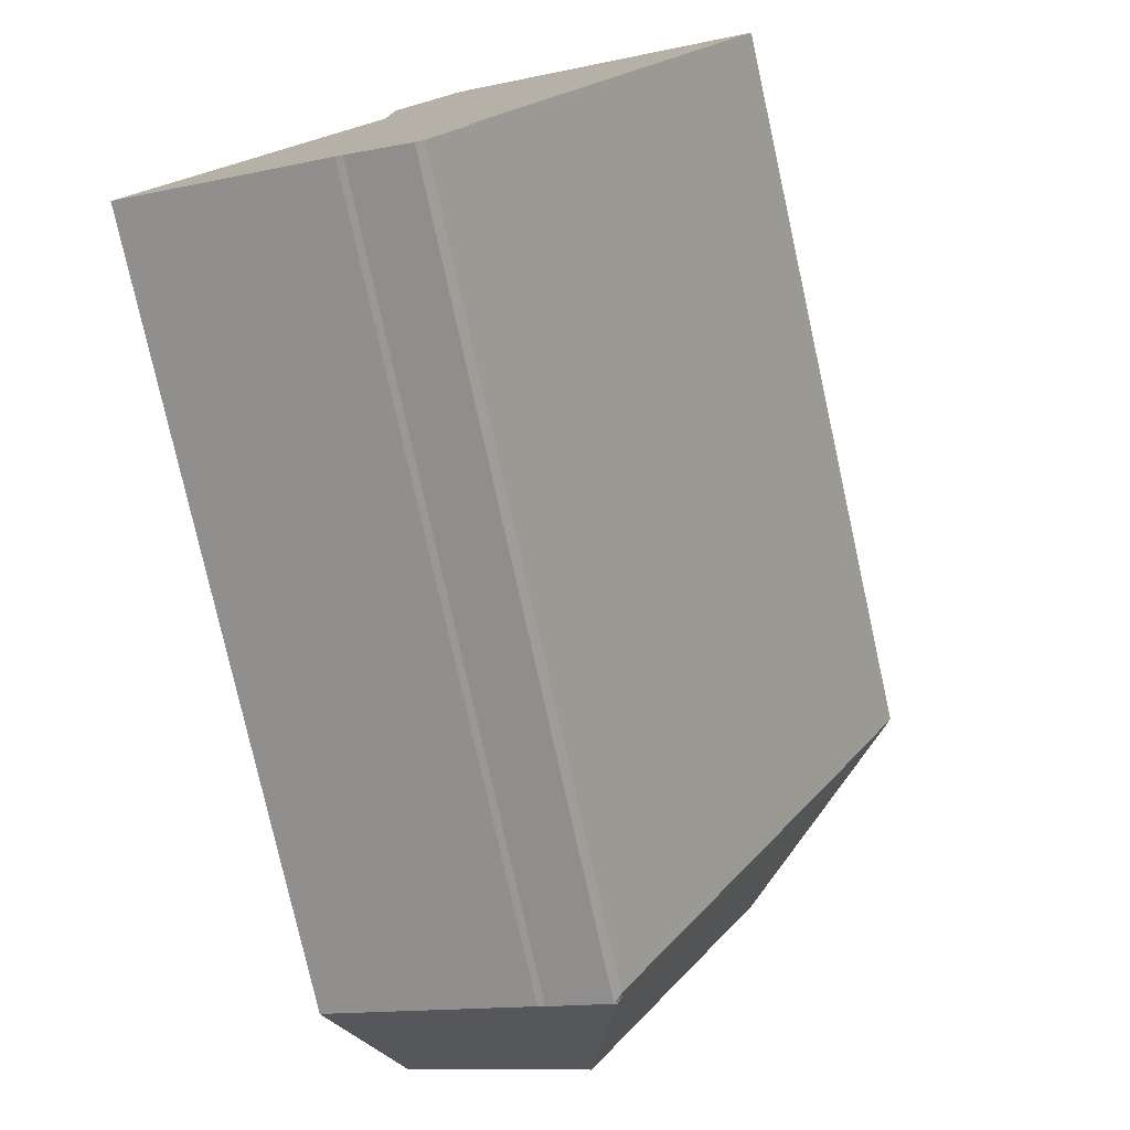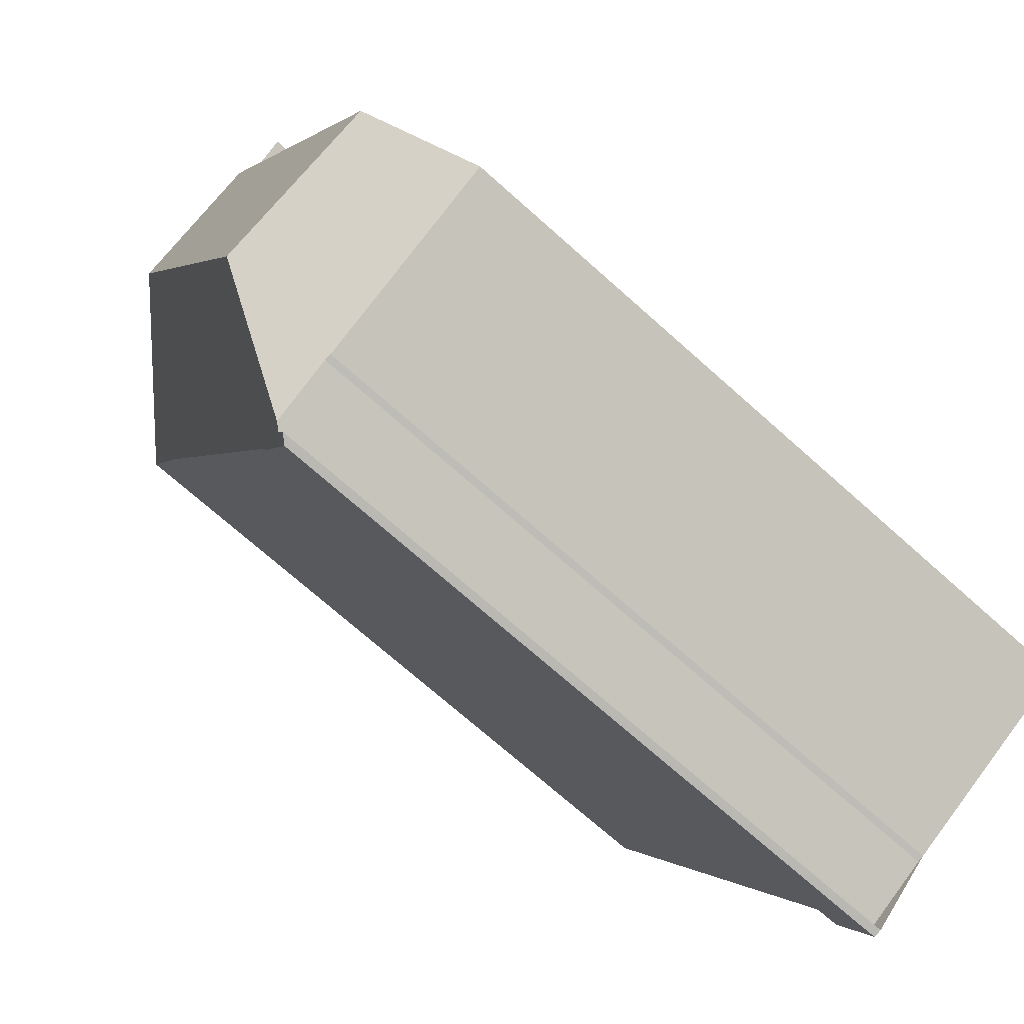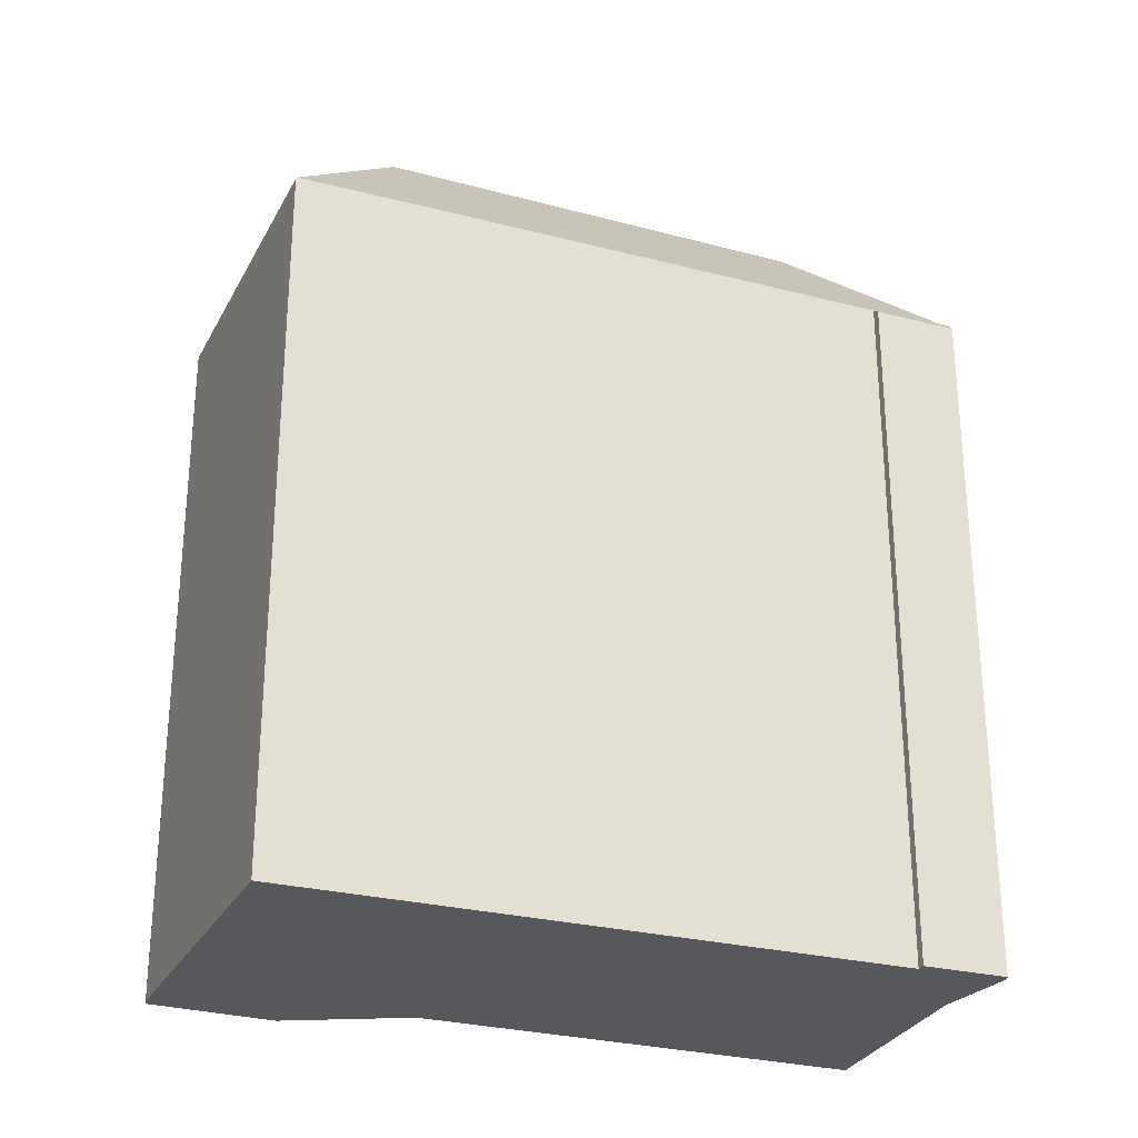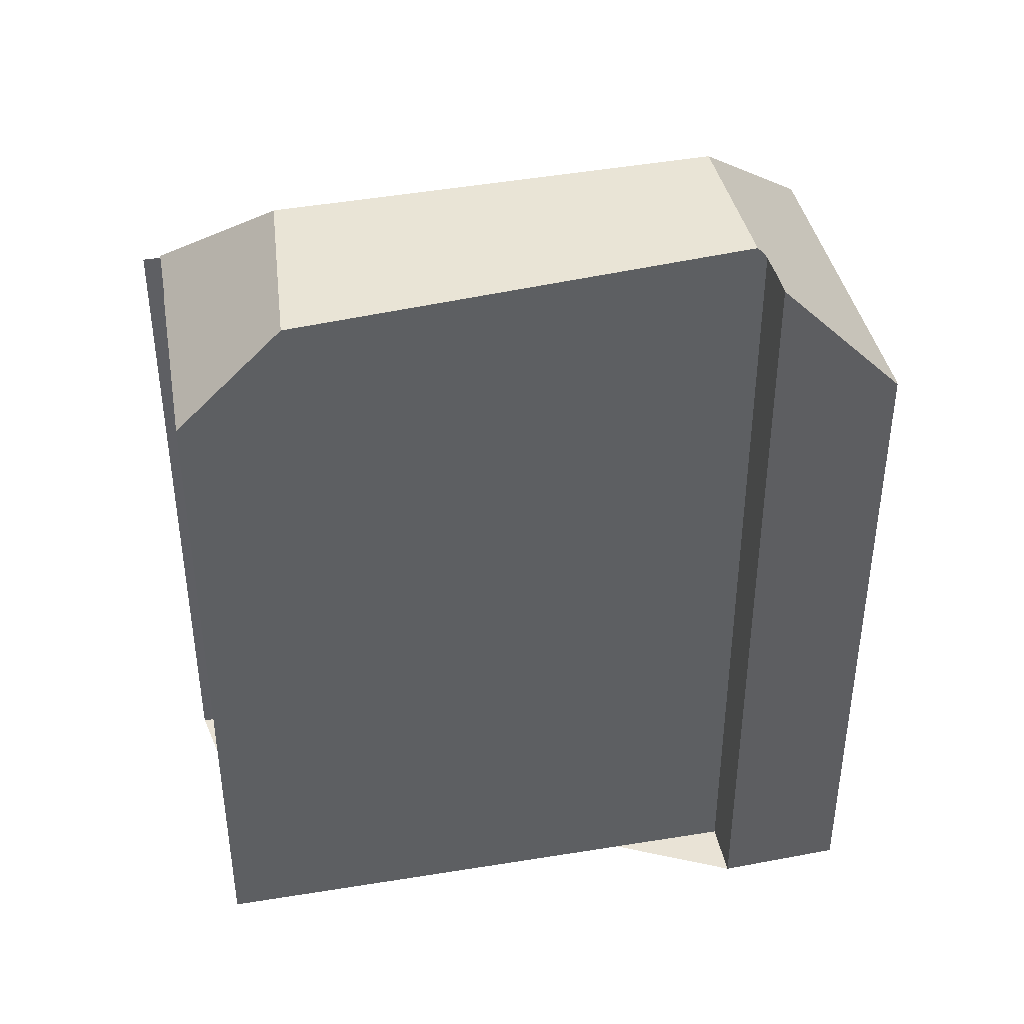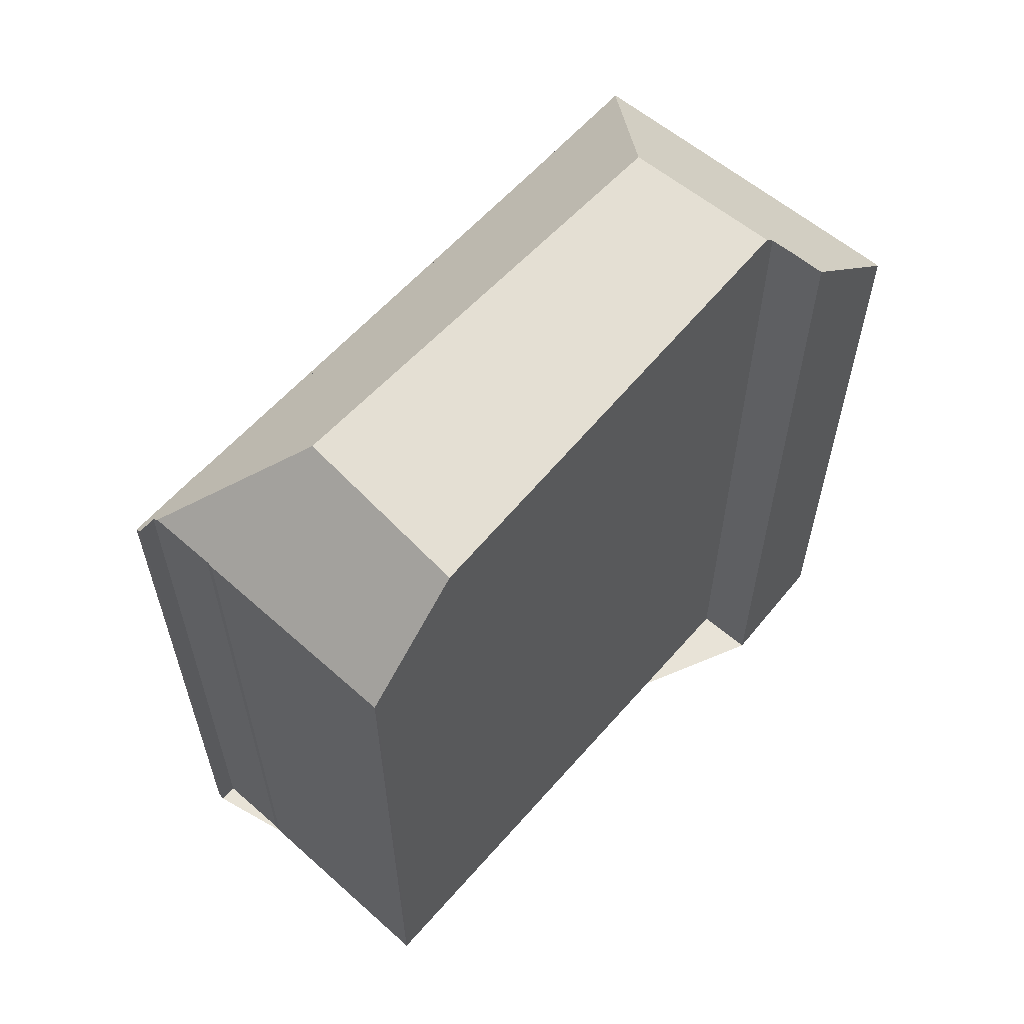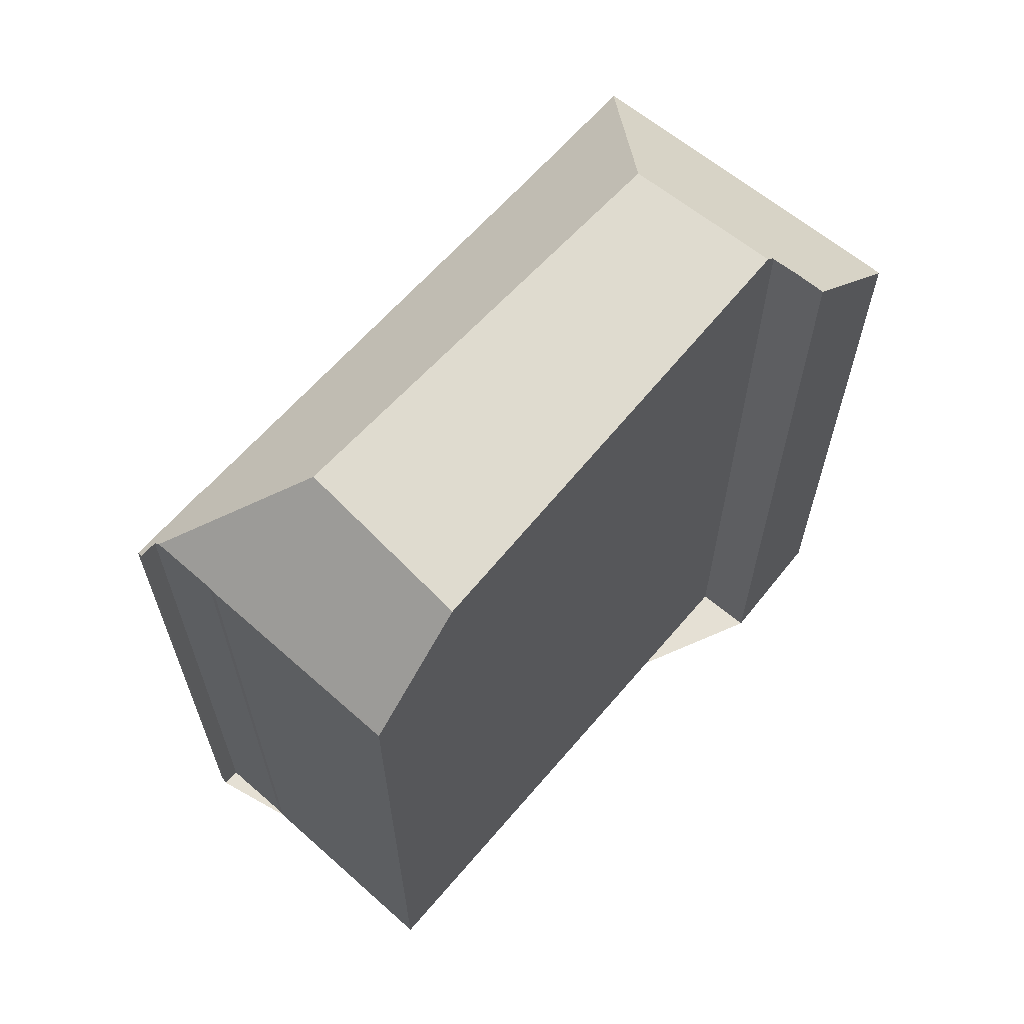
<metadata>
{"format":"obj","ext":"obj","renderer":"f3d","projection":"perspective","resolution":1024,"background":"white","views":[{"elev":-77.4,"azim":-167.5,"up":"+Y"},{"elev":-71.8,"azim":48.3,"up":"+Y"},{"elev":-28.3,"azim":-85.0,"up":"+Z"},{"elev":42.2,"azim":105.5,"up":"+Z"},{"elev":61.9,"azim":67.5,"up":"+Z"},{"elev":65.5,"azim":67.0,"up":"+Z"}]}
</metadata>
<code>
v -145.2 -1314 10.96
v -145.1 -1314 10.96
v -145.2 -1314 10.82
v -145.8 -1313 10.83
v -145.7 -1313 10.97
v -149.8 -1304 11.01
v -145.2 -1302 10.95
v -145.1 -1302 10.98
v -144.2 -1304 13.04
v -145 -1304 13.03
v -141.1 -1312 11.1
v -144.1 -1313 11.08
v -144.2 -1313 11.09
v -147 -1305 13.29
v -144.9 -1304 13.2
v -146.6 -1305 13.28
v -141.8 -1310 12.72
v -143.5 -1311 12.81
v -144.4 -1311 12.86
v -144.9 -1304 13.2
v -141.8 -1310 12.72
v -147 -1305 13.29
v -149.8 -1304 11.04
v -145.1 -1314 11.07
v -144.4 -1311 12.86
v -147 -1305 13.29
v -149.8 -1304 11.04
v -146.6 -1305 13.28
v -145.5 -1302 10.95
v -143.5 -1311 12.81
v -141.2 -1312 11.1
v -144.4 -1311 12.86
v -145.1 -1314 11.07
v -145.2 -1314 10.96
v -145.2 -1314 10.83
v -144.6 -1304 13.03
v -145.5 -1302 10.99
v -145.5 -1302 10.96
v -145.1 -1303 11.93
v -144.7 -1303 11.95
v -148.9 -1305 11.73
v -149.5 -1305 11.03
v -148.9 -1305 11.73
v -145.9 -1303 11.89
v -149.6 -1305 11.03
v -149.3 -1304 11.38
v -145 -1302 11.32
v -145.3 -1302 11.33
v -149.3 -1304 11.38
v -145.7 -1303 11.33
v -149.5 -1305 11.04
v -149.6 -1305 11.04
v -145.2 -1314 10.97
v -149.7 -1304 11.05
v -149.8 -1304 11.01
v -149.7 -1304 11.05
v -145.6 -1304 13.23
v -144.9 -1304 13.2
v -145.6 -1304 13.23
v -146.6 -1305 13.24
v -148.8 -1306 11.02
v -148.8 -1306 11.03
v -147 -1305 13.25
v -147 -1305 13.25
v -141.2 -1312 11.13
v -141.1 -1312 11.13
v -145.1 -1314 11.1
v -145.1 -1314 11.1
v -145.2 -1314 10.97
v -145.3 -1314 10.82
v -145.2 -1314 10.96
v -145.2 -1314 10.96
v -145.2 -1314 0
v -145.2 -1314 1.776e-15
v -145.2 -1314 10.83
v -145.1 -1314 10.96
v -145.1 -1314 0
v -145.2 -1314 1.776e-15
v -145.3 -1314 10.82
v -145.2 -1314 10.82
v -145.2 -1314 0
v -145.3 -1314 0
v -145.7 -1313 10.97
v -145.8 -1313 10.83
v -145.8 -1313 0
v -145.7 -1313 0
v -148.8 -1306 11.02
v -145.7 -1313 10.97
v -145.7 -1313 0
v -148.8 -1306 0
v -149.8 -1304 11.01
v -149.8 -1304 11.01
v -149.8 -1304 0
v -149.8 -1304 0
v -145.1 -1302 10.98
v -145.2 -1302 10.95
v -145.2 -1302 0
v -145.1 -1302 0
v -145 -1302 11.32
v -145.1 -1302 10.98
v -145.1 -1302 0
v -145 -1302 1.776e-15
v -144.6 -1304 13.03
v -144.2 -1304 13.04
v -144.2 -1304 0
v -144.6 -1304 0
v -144.9 -1304 13.2
v -145 -1304 13.03
v -145 -1304 0
v -144.9 -1304 0
v -141.2 -1312 11.1
v -141.1 -1312 11.1
v -141.1 -1312 1.776e-15
v -141.2 -1312 0
v -144.2 -1313 11.09
v -144.1 -1313 11.08
v -144.1 -1313 0
v -144.2 -1313 0
v -145.1 -1314 11.07
v -144.2 -1313 11.09
v -144.2 -1313 0
v -145.1 -1314 0
v -144.9 -1304 13.2
v -144.9 -1304 13.2
v -144.9 -1304 0
v -144.9 -1304 -1.776e-15
v -141.1 -1312 11.13
v -141.8 -1310 12.72
v -141.8 -1310 0
v -141.1 -1312 0
v -149.8 -1304 11.01
v -149.8 -1304 11.04
v -149.8 -1304 0
v -149.8 -1304 0
v -145.2 -1302 10.95
v -145.5 -1302 10.95
v -145.5 -1302 0
v -145.2 -1302 0
v -144.1 -1313 11.08
v -141.2 -1312 11.1
v -141.2 -1312 0
v -144.1 -1313 0
v -145.2 -1314 10.97
v -145.1 -1314 11.07
v -145.1 -1314 0
v -145.2 -1314 0
v -145.1 -1314 10.96
v -145.2 -1314 10.96
v -145.2 -1314 1.776e-15
v -145.1 -1314 0
v -145.2 -1314 10.82
v -145.2 -1314 10.83
v -145.2 -1314 1.776e-15
v -145.2 -1314 0
v -145 -1304 13.03
v -144.6 -1304 13.03
v -144.6 -1304 0
v -145 -1304 0
v -145.5 -1302 10.95
v -145.5 -1302 10.96
v -145.5 -1302 0
v -145.5 -1302 0
v -144.2 -1304 13.04
v -144.7 -1303 11.95
v -144.7 -1303 1.776e-15
v -144.2 -1304 0
v -149.6 -1305 11.03
v -149.5 -1305 11.03
v -149.5 -1305 -1.776e-15
v -149.6 -1305 0
v -149.8 -1304 11.04
v -149.6 -1305 11.03
v -149.6 -1305 0
v -149.8 -1304 0
v -144.7 -1303 11.95
v -145 -1302 11.32
v -145 -1302 1.776e-15
v -144.7 -1303 1.776e-15
v -145.2 -1314 10.96
v -145.2 -1314 10.97
v -145.2 -1314 0
v -145.2 -1314 0
v -145.5 -1302 10.96
v -149.8 -1304 11.01
v -149.8 -1304 0
v -145.5 -1302 0
v -141.8 -1310 12.72
v -144.9 -1304 13.2
v -144.9 -1304 -1.776e-15
v -141.8 -1310 0
v -149.5 -1305 11.03
v -148.8 -1306 11.02
v -148.8 -1306 0
v -149.5 -1305 -1.776e-15
v -141.1 -1312 11.1
v -141.1 -1312 11.13
v -141.1 -1312 0
v -141.1 -1312 1.776e-15
v -145.8 -1313 10.83
v -145.3 -1314 10.82
v -145.3 -1314 0
v -145.8 -1313 0
v -141.1 -1312 0
v -144.1 -1313 0
v -144.2 -1313 0
v -145.2 -1314 0
v -145.1 -1314 0
v -145.2 -1314 0
v -145.8 -1313 0
v -145.7 -1313 0
v -149.8 -1304 0
v -145.2 -1302 0
v -145.1 -1302 0
v -144.2 -1304 0
v -145 -1304 0
f 40 9 36 39
f 19 14 16 18
f 58 17 18 16 57
f 52 46 41 51
f 66 11 31 65
f 38 29 37
f 65 31 12 13 24 67
f 34 2 35
f 60 44 39 36 10 20 59
f 63 43 44 60
f 48 37 29 7 8 47
f 69 62 64 26 32 68
f 50 37 48
f 54 23 6 55
f 56 46 52
f 47 40 39 48
f 48 39 44 50
f 50 44 43 49
f 51 42 45 52
f 70 4 5 61 62 69
f 55 38 37 50 49 54
f 52 45 27 56
f 57 15 58
f 59 28 60
f 61 42 51 62
f 60 28 22 63
f 62 51 41 64
f 65 30 21 66
f 67 25 30 65
f 69 53 1 34 35 3 70
f 68 33 53 69
f 72 73 74 71
f 76 77 78 75
f 80 81 82 79
f 84 85 86 83
f 88 89 90 87
f 92 93 94 91
f 96 97 98 95
f 100 101 102 99
f 104 105 106 103
f 108 109 110 107
f 112 113 114 111
f 116 117 118 115
f 120 121 122 119
f 124 125 126 123
f 128 129 130 127
f 132 133 134 131
f 136 137 138 135
f 140 141 142 139
f 144 145 146 143
f 148 149 150 147
f 152 153 154 151
f 156 157 158 155
f 160 161 162 159
f 164 165 166 163
f 168 169 170 167
f 172 173 174 171
f 176 177 178 175
f 180 181 182 179
f 184 185 186 183
f 188 189 190 187
f 192 193 194 191
f 196 197 198 195
f 200 201 202 199
f 204 205 206 207 208 209 210 211 212 213 214 215 203

</code>
